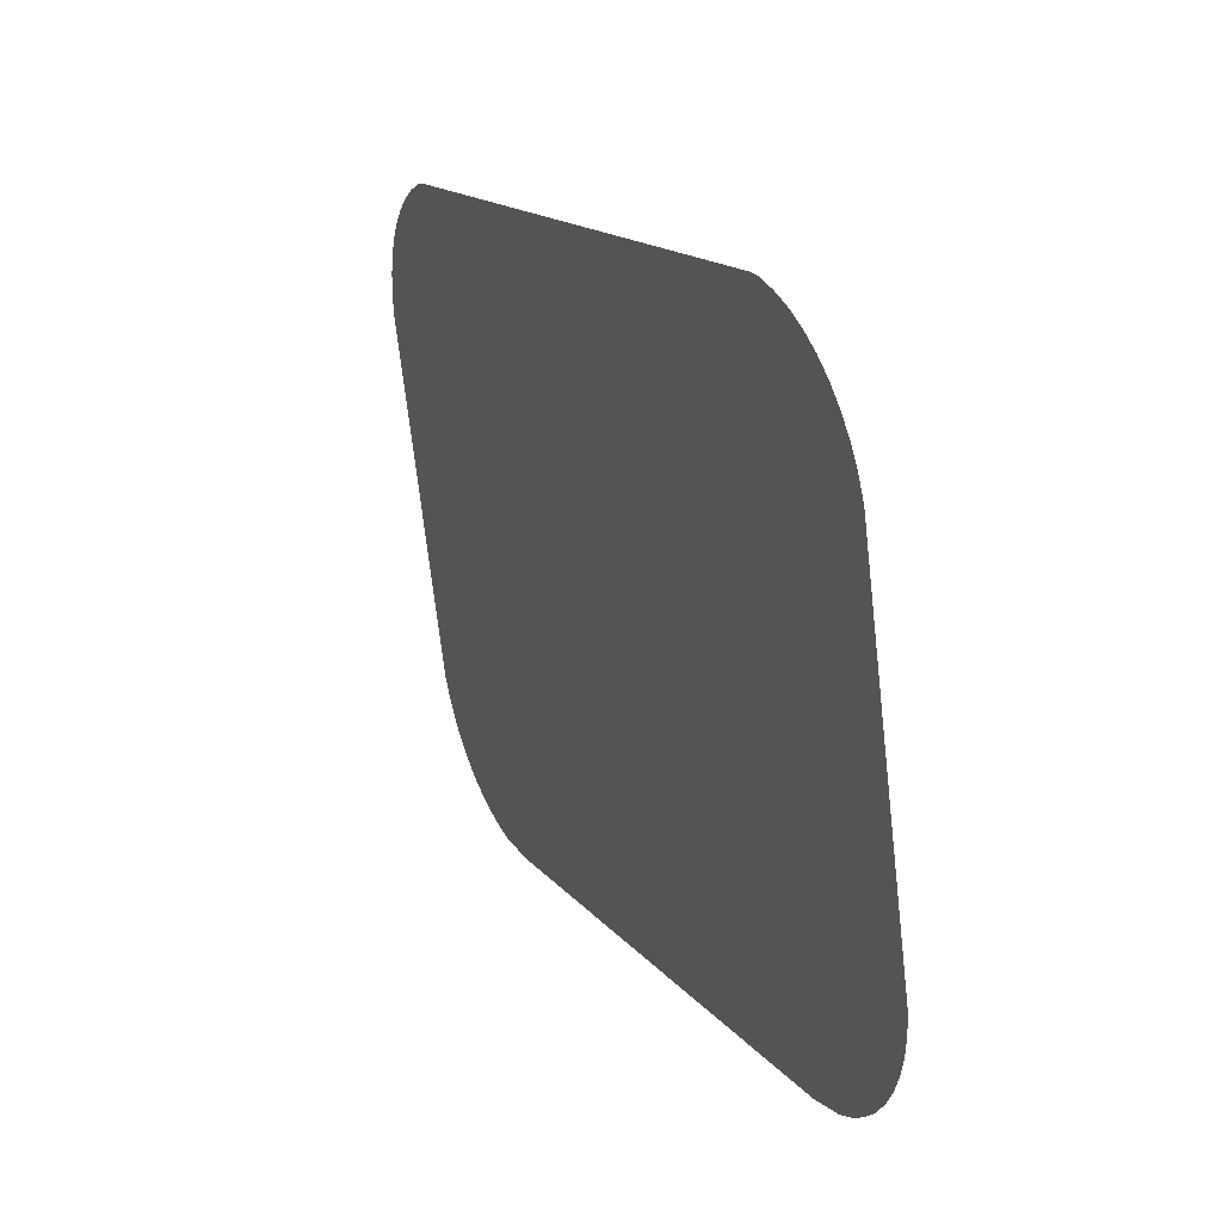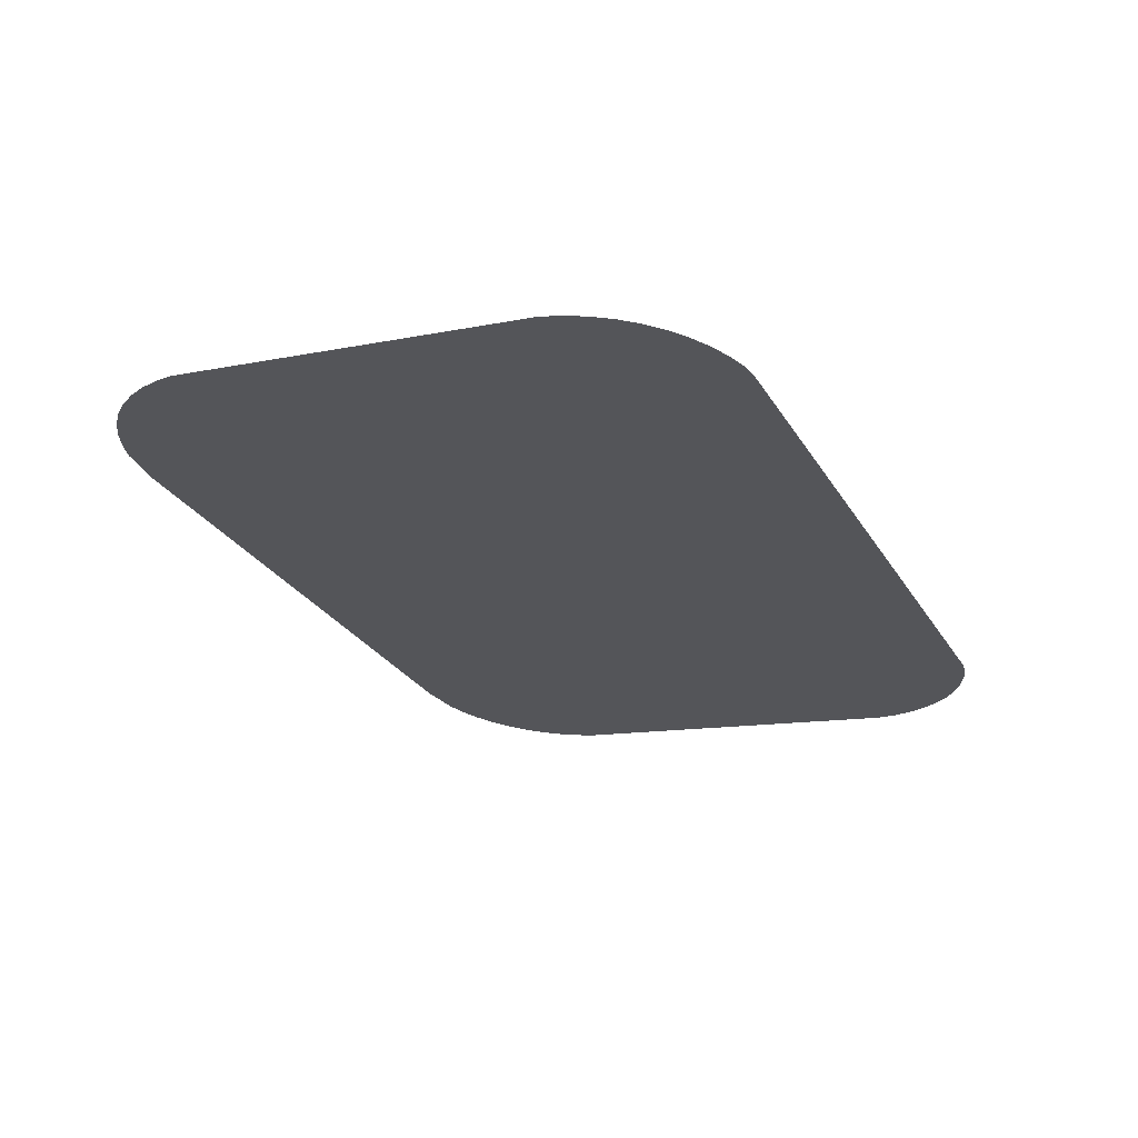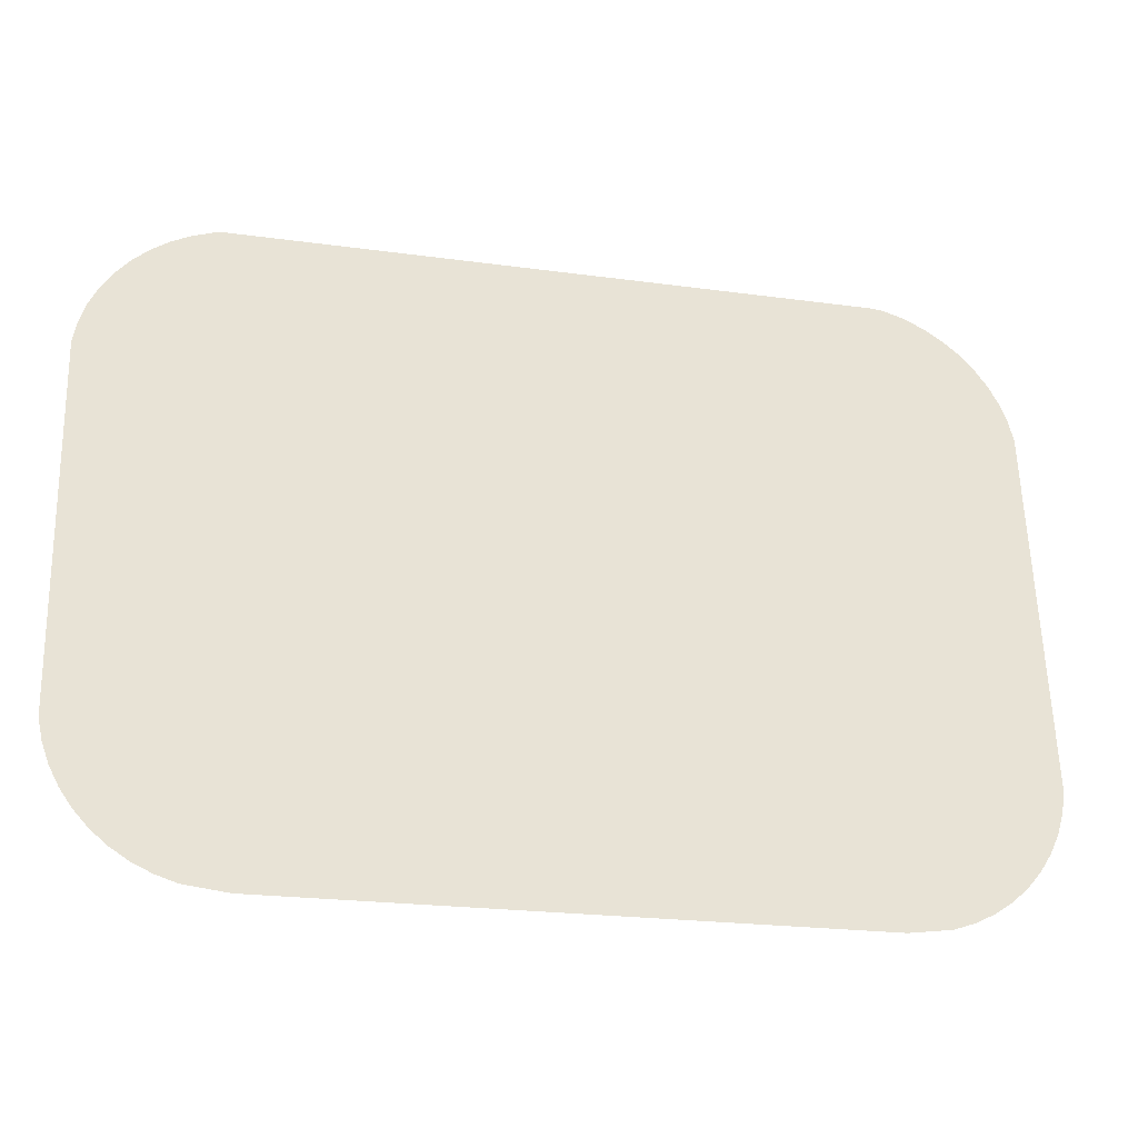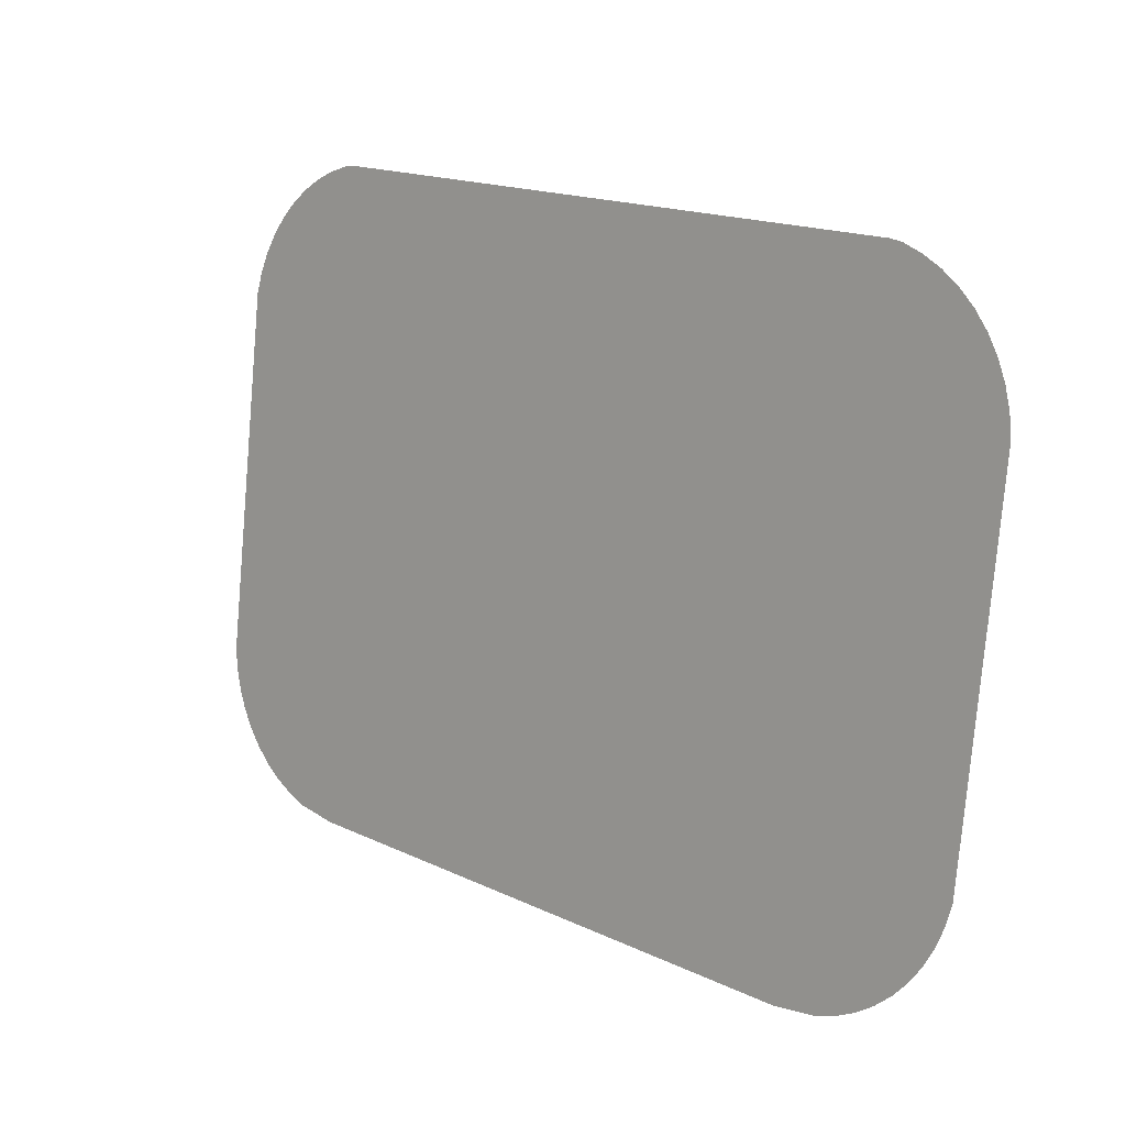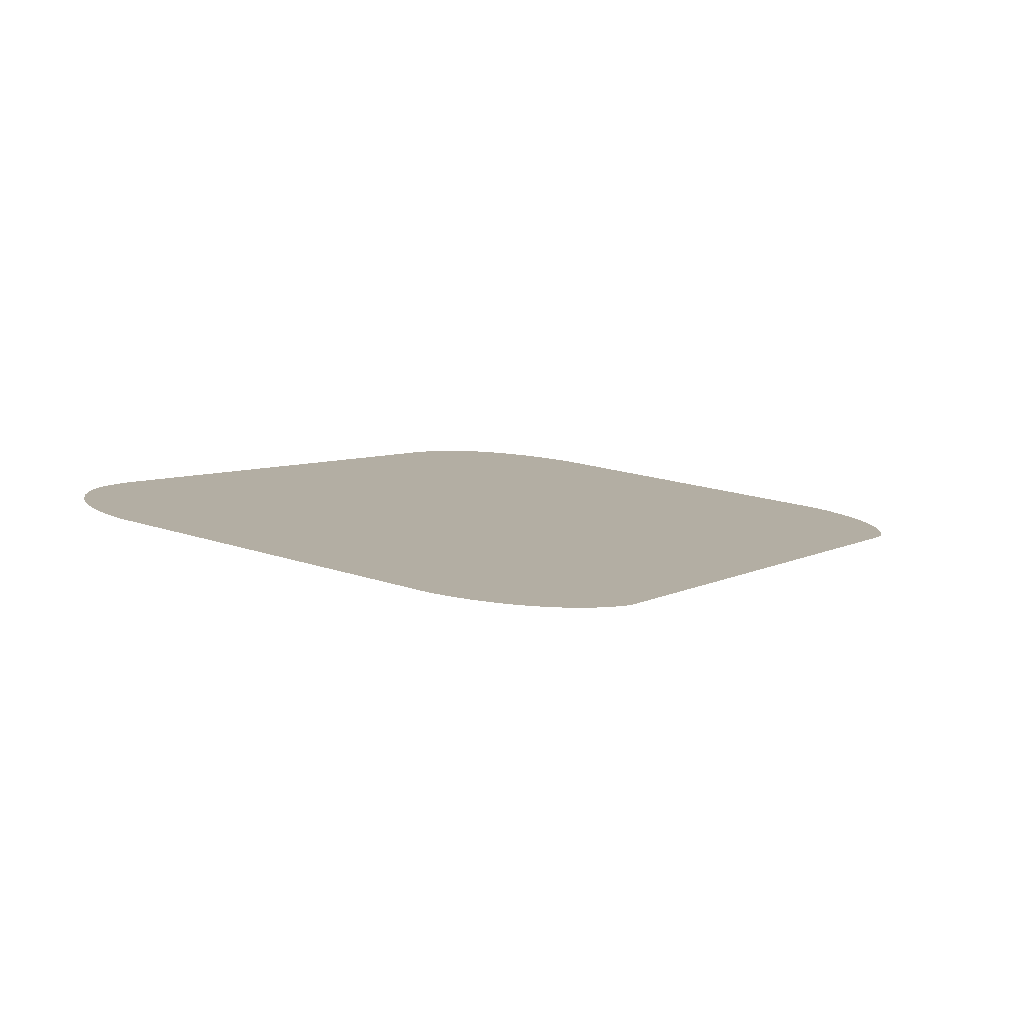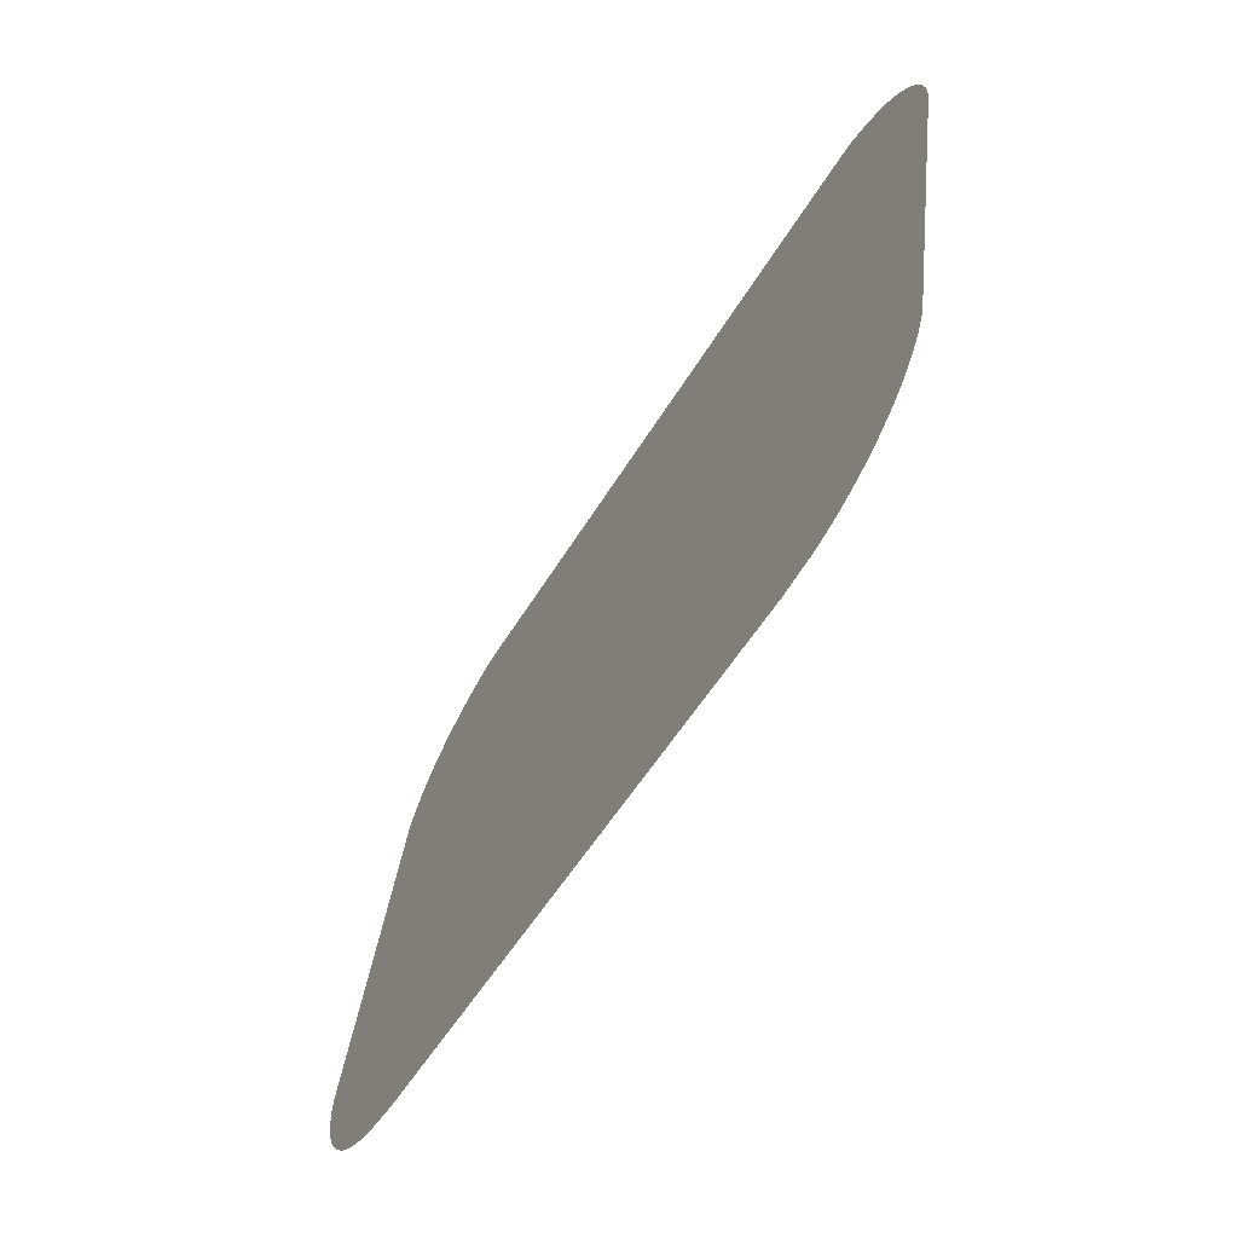
<metadata>
{"format":"obj","ext":"obj","renderer":"f3d","projection":"perspective","resolution":1024,"background":"white","views":[{"elev":15.3,"azim":65.4,"up":"+Z"},{"elev":-28.0,"azim":-64.5,"up":"+Y"},{"elev":-22.3,"azim":166.6,"up":"+Z"},{"elev":16.8,"azim":-136.2,"up":"+Z"},{"elev":5.8,"azim":-58.6,"up":"+Y"},{"elev":-52.2,"azim":-119.8,"up":"+Z"}]}
</metadata>
<code>
o #ID3946
v 0.42 0.02896 -0.09841
v 0.4202 0.03125 -0.1167
v 0.42 0.03113 -0.1157
v 0.4202 0.02883 -0.09743
v 0.4205 0.03137 -0.1176
v 0.4205 0.02872 -0.09648
v 0.421 0.03148 -0.1185
v 0.421 0.0286 -0.09559
v 0.4215 0.0285 -0.09475
v 0.4215 0.03159 -0.1194
v 0.4222 0.03168 -0.1201
v 0.4222 0.0284 -0.094
v 0.4229 0.02832 -0.09334
v 0.4229 0.03176 -0.1208
v 0.4238 0.02825 -0.09279
v 0.4238 0.03183 -0.1213
v 0.4247 0.0282 -0.09234
v 0.4247 0.03189 -0.1218
v 0.4256 0.02816 -0.09202
v 0.4256 0.03193 -0.1221
v 0.4262 0.02815 -0.09195
v 0.4276 0.03196 -0.1224
v 0.456 0.02815 -0.09195
v 0.4546 0.03196 -0.1224
v 0.4566 0.03193 -0.1221
v 0.4566 0.02816 -0.09202
v 0.4575 0.0282 -0.09234
v 0.4575 0.03189 -0.1218
v 0.4584 0.02825 -0.09279
v 0.4584 0.03183 -0.1213
v 0.4593 0.02832 -0.09334
v 0.4593 0.03176 -0.1208
v 0.46 0.0284 -0.094
v 0.46 0.03168 -0.1201
v 0.4607 0.0285 -0.09475
v 0.4607 0.03159 -0.1194
v 0.4612 0.0286 -0.09559
v 0.4612 0.03148 -0.1185
v 0.4617 0.02872 -0.09648
v 0.4617 0.03137 -0.1176
v 0.462 0.02883 -0.09743
v 0.462 0.03125 -0.1167
v 0.4622 0.02896 -0.09841
v 0.4622 0.03113 -0.1157
f 1 2 3
f 3 2 1
f 2 1 4
f 4 1 2
f 2 4 5
f 5 4 2
f 5 4 6
f 6 4 5
f 5 6 7
f 7 6 5
f 7 6 8
f 8 6 7
f 7 8 9
f 9 8 7
f 7 9 10
f 10 9 7
f 10 9 11
f 11 9 10
f 11 9 12
f 12 9 11
f 11 12 13
f 13 12 11
f 11 13 14
f 14 13 11
f 14 13 15
f 15 13 14
f 14 15 16
f 16 15 14
f 16 15 17
f 17 15 16
f 16 17 18
f 18 17 16
f 18 17 19
f 19 17 18
f 18 19 20
f 20 19 18
f 20 19 21
f 21 19 20
f 20 21 22
f 22 21 20
f 22 21 23
f 23 21 22
f 22 23 24
f 24 23 22
f 24 23 25
f 25 23 24
f 25 23 26
f 26 23 25
f 25 26 27
f 27 26 25
f 25 27 28
f 28 27 25
f 28 27 29
f 29 27 28
f 28 29 30
f 30 29 28
f 30 29 31
f 31 29 30
f 30 31 32
f 32 31 30
f 32 31 33
f 33 31 32
f 32 33 34
f 34 33 32
f 34 33 35
f 35 33 34
f 34 35 36
f 36 35 34
f 36 35 37
f 37 35 36
f 36 37 38
f 38 37 36
f 38 37 39
f 39 37 38
f 38 39 40
f 40 39 38
f 40 39 41
f 41 39 40
f 40 41 42
f 42 41 40
f 42 41 43
f 43 41 42
f 42 43 44
f 44 43 42

</code>
